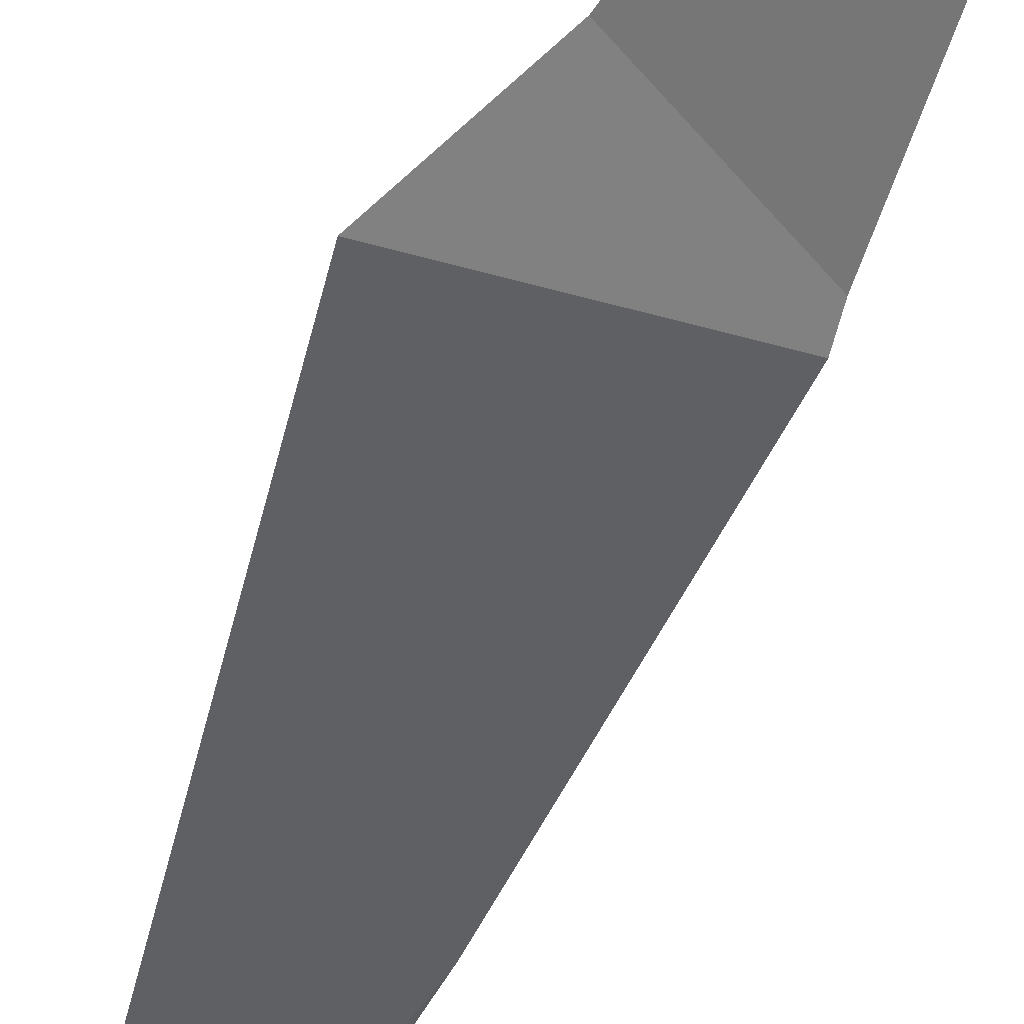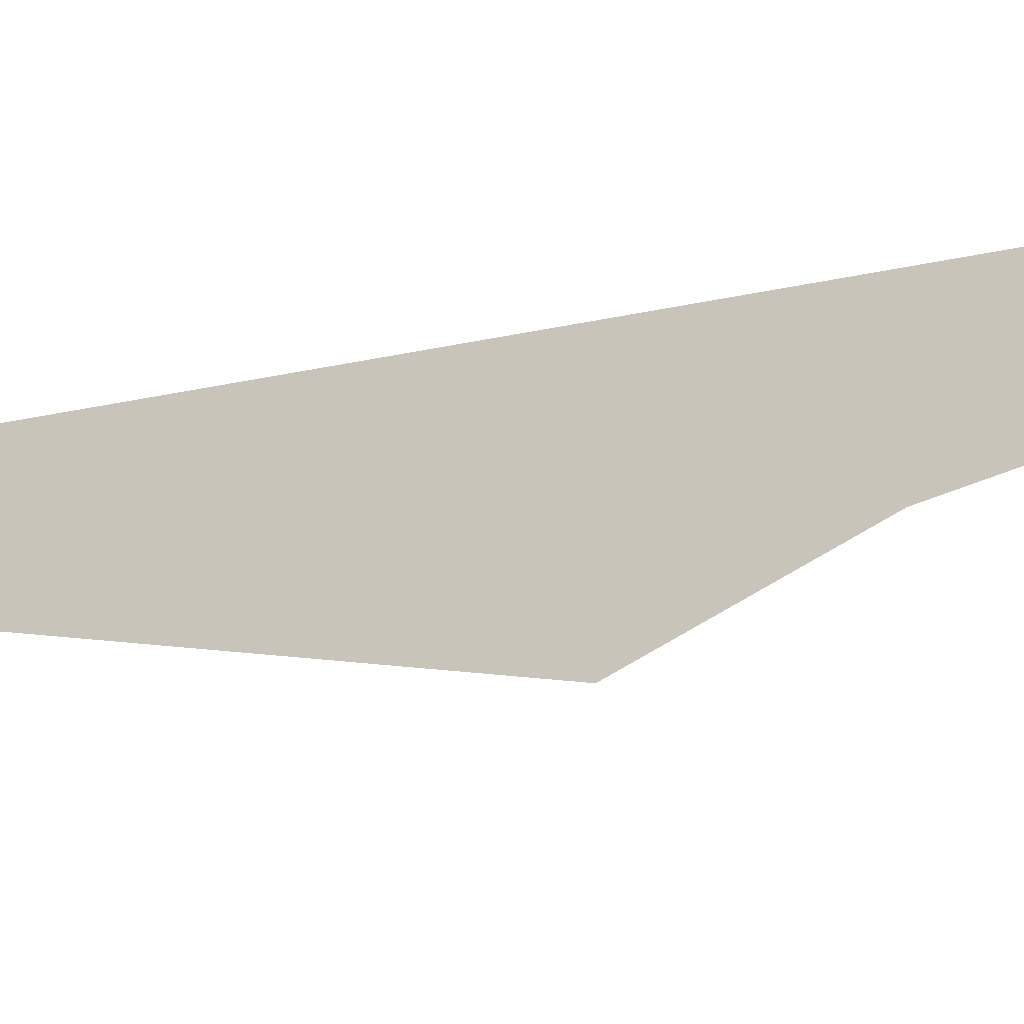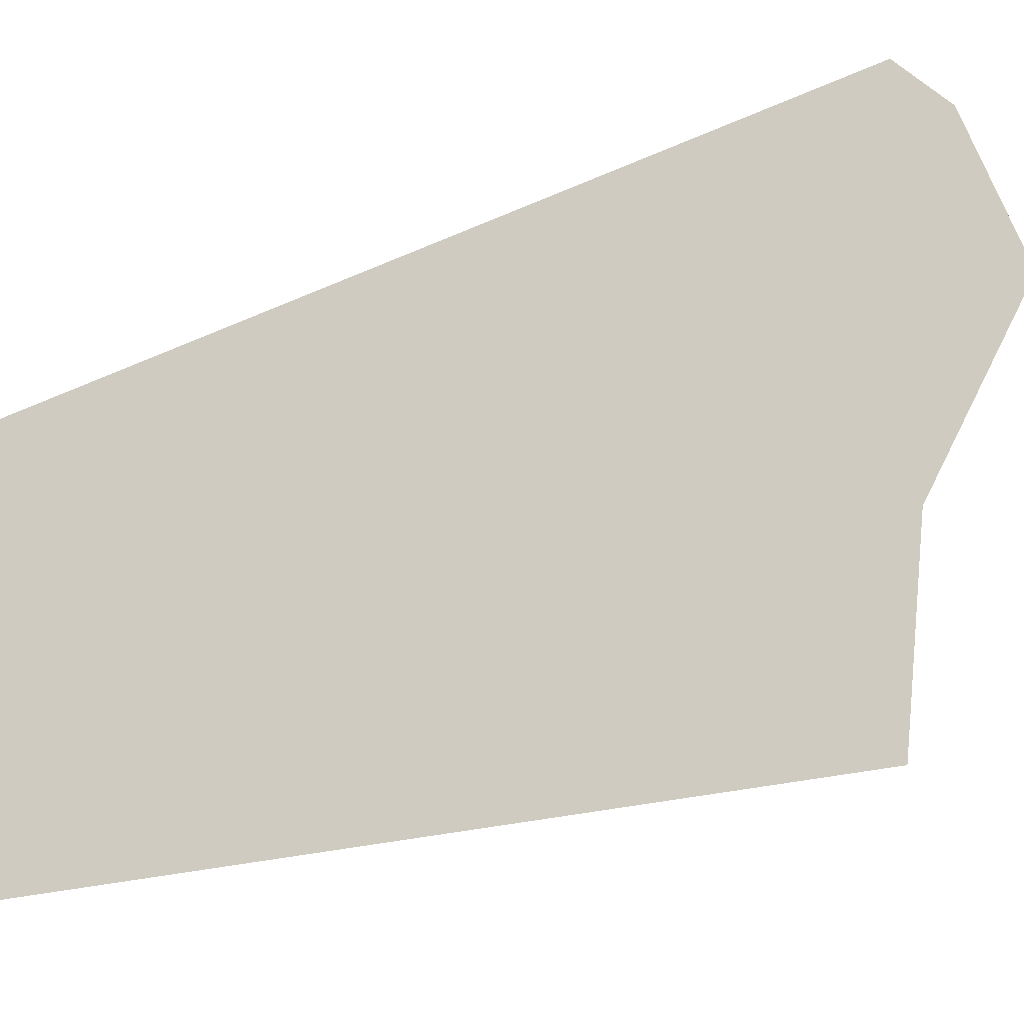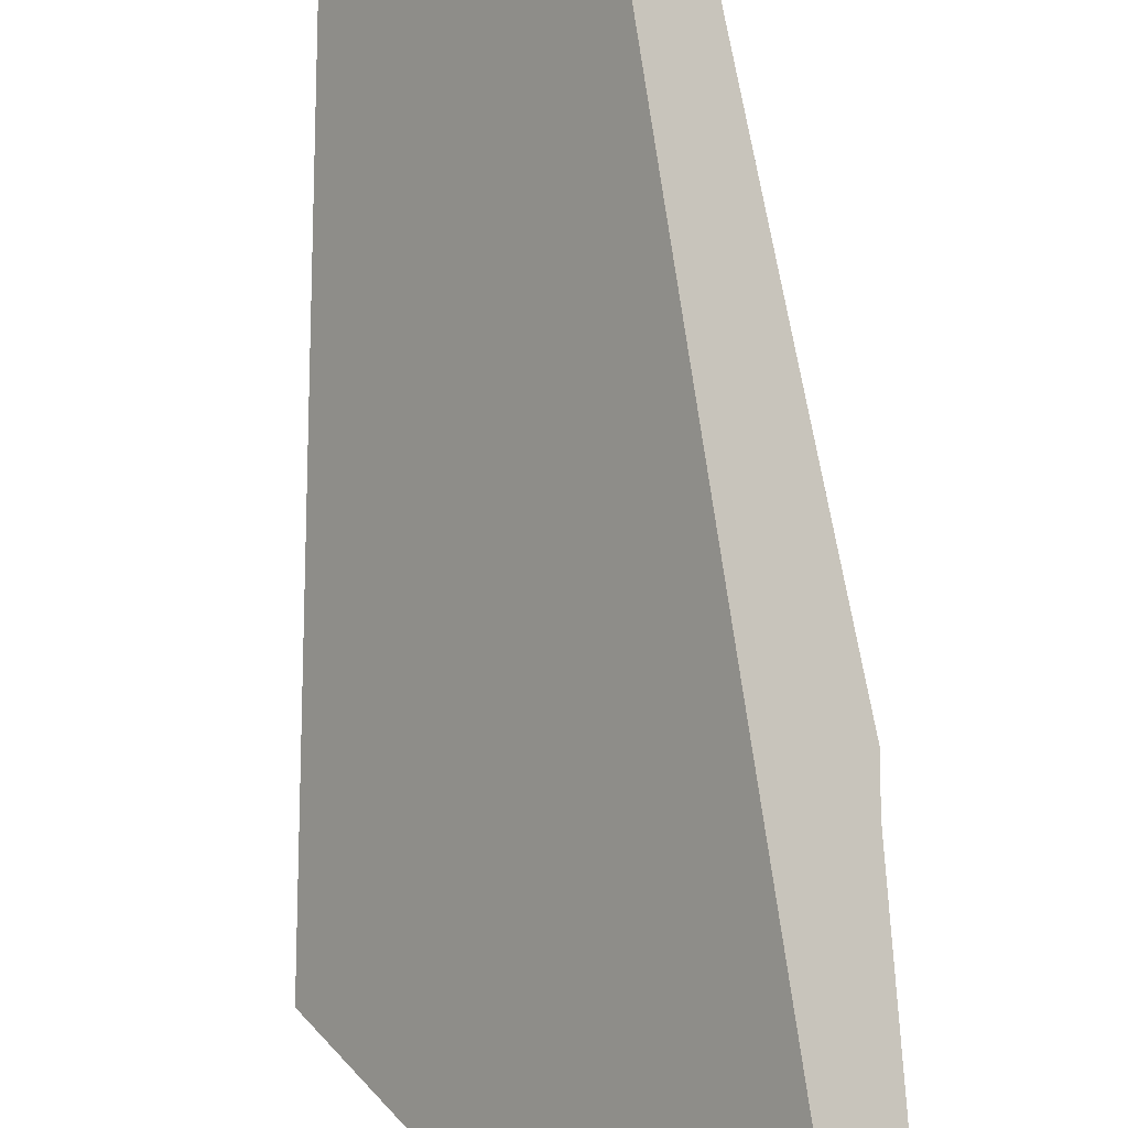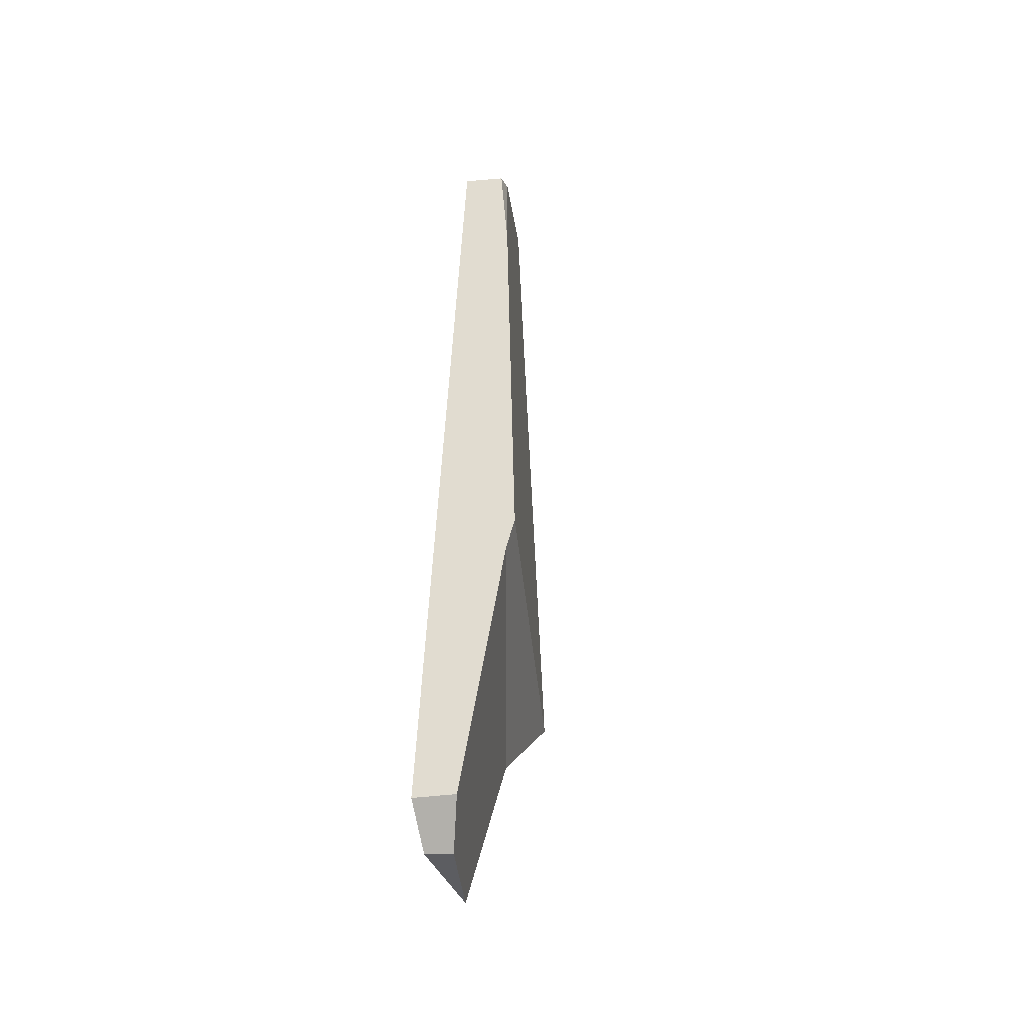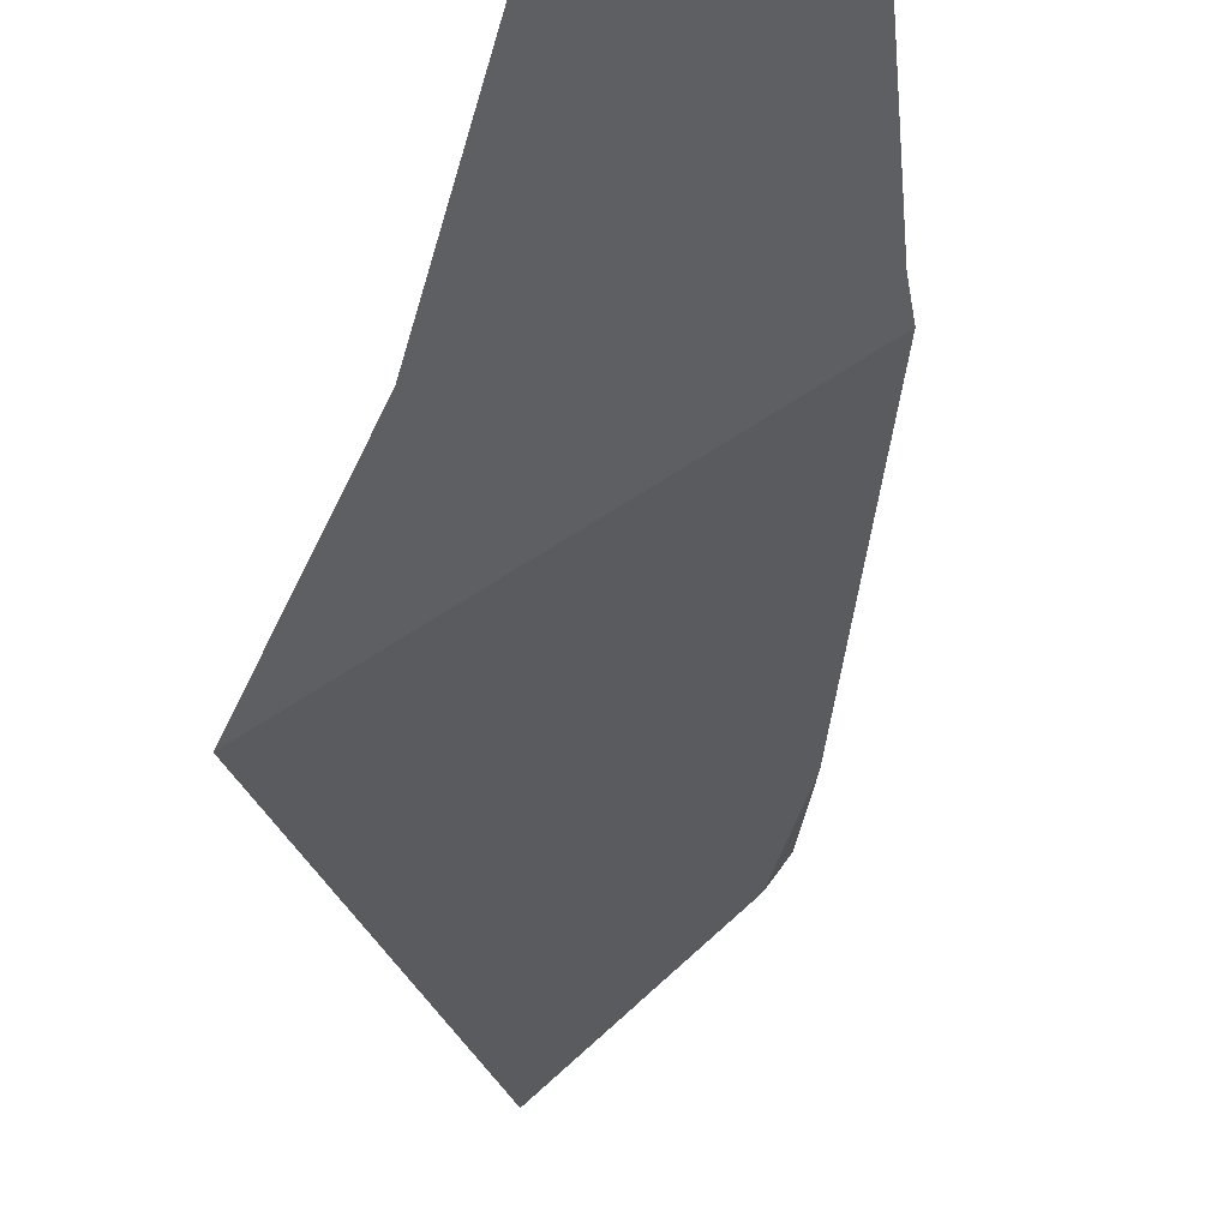
<metadata>
{"format":"obj","ext":"obj","renderer":"f3d","projection":"perspective","resolution":1024,"background":"white","views":[{"elev":-69.3,"azim":-37.6,"up":"+Z"},{"elev":-22.1,"azim":-69.6,"up":"+Z"},{"elev":28.4,"azim":-156.5,"up":"+Z"},{"elev":70.4,"azim":-21.7,"up":"+Z"},{"elev":-51.8,"azim":56.5,"up":"+Y"},{"elev":-35.0,"azim":-13.6,"up":"+Z"}]}
</metadata>
<code>
v 1.073 1.626 -0.1778
v 1.071 1.536 -0.1794
v 1.048 1.65 -0.1982
v 1.071 1.536 -0.1794
v 1.073 1.626 -0.1778
v 1.082 1.615 -0.1649
v 1.071 1.536 -0.1794
v 1.082 1.615 -0.1649
v 1.072 1.618 -0.1549
v 0.9801 1.286 -0.1747
v 1.059 1.621 -0.1417
v 0.9801 1.286 -0.1747
v 1.059 1.621 -0.1417
v 1.047 1.636 -0.1603
v 1.039 1.647 -0.1735
v 0.8231 1.295 -0.3808
v 0.9734 1.257 -0.1775
v 0.9615 1.207 -0.1824
v 0.9734 1.257 -0.1775
v 0.9615 1.207 -0.1824
v 1.012 1.219 -0.2258
v 1.022 1.274 -0.2177
v 0.8046 1.251 -0.3957
v 1.022 1.274 -0.2177
v 1.012 1.219 -0.2258
v 1.024 1.281 -0.2167
v 0.8231 1.295 -0.3808
v 0.995 1.701 -0.2419
v 1.011 1.681 -0.217
v 1.048 1.65 -0.1982
v 0.995 1.701 -0.2419
v 1.039 1.647 -0.1735
v 1.011 1.681 -0.217
v 0.995 1.701 -0.2419
v 1.073 1.626 -0.1778
v 1.047 1.636 -0.1603
v 1.072 1.618 -0.1549
v 1.059 1.621 -0.1417
v 1.082 1.615 -0.1649
v 1.024 1.281 -0.2167
v 0.8046 1.251 -0.3957
v 0.8332 1.156 -0.3386
v 0.9522 1.168 -0.1863
v 1.002 1.195 -0.2243
v 0.9522 1.168 -0.1863
v 1.007 1.206 -0.225
v 1.007 1.207 -0.225
v 0.8332 1.156 -0.3386
v 1.012 1.219 -0.2258
v 1.007 1.207 -0.225
v 0.8046 1.251 -0.3957
v 0.8355 1.148 -0.3341
v 0.8355 1.148 -0.3341
v 0.9515 1.165 -0.1866
v 0.9123 0.9984 -0.2029
v 0.9121 0.9978 -0.203
v 0.9278 0.9878 -0.2209
v 0.9123 0.9984 -0.2029
v 0.9121 0.9978 -0.203
v 0.9282 0.9877 -0.2212
v 0.9506 1.037 -0.2266
v 0.9344 0.987 -0.2273
v 0.9332 0.9862 -0.228
v 0.9506 1.037 -0.2266
v 0.9344 0.987 -0.2273
v 0.9303 0.9843 -0.2297
v 0.9233 0.9797 -0.2337
v 0.971 1.099 -0.2257
v 0.9215 0.9785 -0.2348
v 0.9168 0.9755 -0.2375
v 0.8953 0.9667 -0.251
v 0.9006 0.9649 -0.2468
v 0.8953 0.9667 -0.251
v 0.9006 0.9649 -0.2468
v 0.8922 0.9665 -0.2375
v 0.8894 0.9687 -0.2557
v 0.8894 0.9687 -0.2557
v 1.002 1.195 -0.2243
v 0.8355 1.148 -0.3341
v 0.8387 0.9858 -0.296
v 0.886 0.9677 -0.2306
v 0.8387 0.9858 -0.296
v 0.8884 0.9699 -0.228
v 0.899 0.9796 -0.2163
v 0.9103 0.9899 -0.2038
v 0.9103 0.9899 -0.2038
v 0.9183 0.9889 -0.2116
v 0.9199 0.9887 -0.2132
v 0.9278 0.9878 -0.2209
v 0.9199 0.9887 -0.2132
v 0.9233 0.9797 -0.2337
v 0.9282 0.9877 -0.2212
v 0.9303 0.9843 -0.2297
v 0.9332 0.9862 -0.228
v 0.9344 0.987 -0.2273
v 0.9215 0.9785 -0.2348
v 0.899 0.9796 -0.2163
v 0.9168 0.9755 -0.2375
v 0.8922 0.9665 -0.2375
v 0.8884 0.9699 -0.228
v 0.8894 0.967 -0.2344
v 0.886 0.9677 -0.2306
v 0.886 0.9677 -0.2306
v 0.8387 0.9858 -0.296
v 0.8894 0.967 -0.2344
v 0.9006 0.9649 -0.2468
v 0.9183 0.9889 -0.2116
v 0.9103 0.9899 -0.2038
v 1.007 1.206 -0.225
v 1.002 1.195 -0.2243
v 0.971 1.099 -0.2257
v 0.9515 1.165 -0.1866
f 1 2 3
f 4 5 6
f 7 8 9
f 9 10 7
f 11 10 9
f 12 13 14
f 12 14 15
f 12 15 16
f 16 17 12
f 17 16 18
f 19 20 21
f 21 22 19
f 23 24 25
f 23 26 24
f 27 26 23
f 27 2 26
f 28 2 27
f 3 2 28
f 29 30 31
f 29 32 30
f 16 15 33
f 16 33 34
f 32 35 30
f 36 35 32
f 36 37 35
f 36 38 37
f 37 39 35
f 7 10 40
f 40 10 22
f 22 10 19
f 16 41 42
f 43 16 42
f 18 16 43
f 44 20 45
f 46 20 44
f 47 20 46
f 20 47 21
f 48 49 50
f 51 49 48
f 48 50 52
f 53 54 42
f 53 55 54
f 55 53 56
f 57 58 59
f 60 58 57
f 60 61 58
f 62 61 60
f 63 64 65
f 66 64 63
f 67 64 66
f 67 68 64
f 69 68 67
f 70 68 69
f 70 71 68
f 72 71 70
f 73 74 75
f 73 75 76
f 77 78 71
f 77 79 78
f 80 79 77
f 81 53 82
f 83 53 81
f 83 56 53
f 84 56 83
f 85 56 84
f 59 86 87
f 88 59 87
f 57 59 88
f 89 90 91
f 89 91 92
f 92 91 93
f 94 92 93
f 95 92 94
f 91 90 96
f 97 96 90
f 97 98 96
f 97 99 98
f 100 99 97
f 100 101 99
f 100 102 101
f 103 104 105
f 105 104 76
f 76 75 105
f 99 106 98
f 107 97 90
f 108 97 107
f 52 109 110
f 52 50 109
f 71 78 68
f 111 44 112
f 111 112 61
f 61 112 58
f 112 44 45
f 42 54 43

</code>
